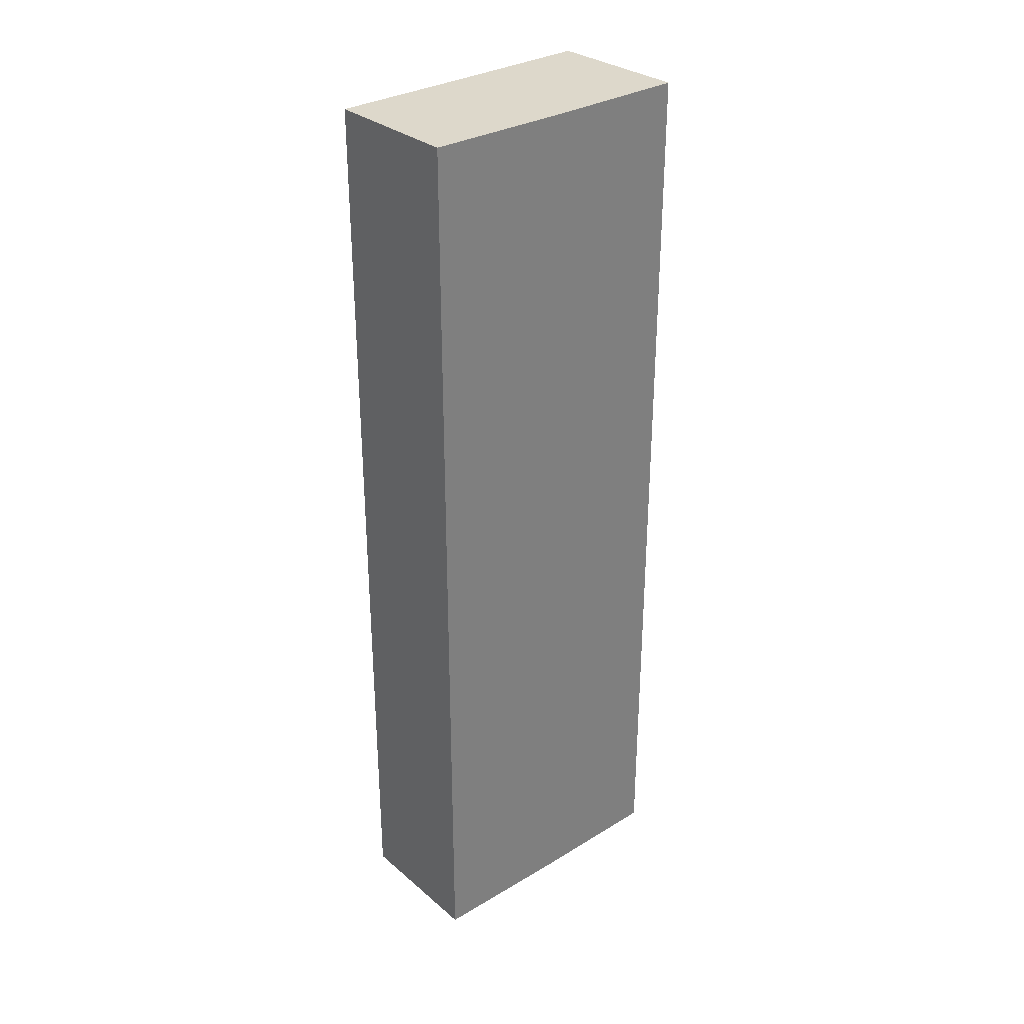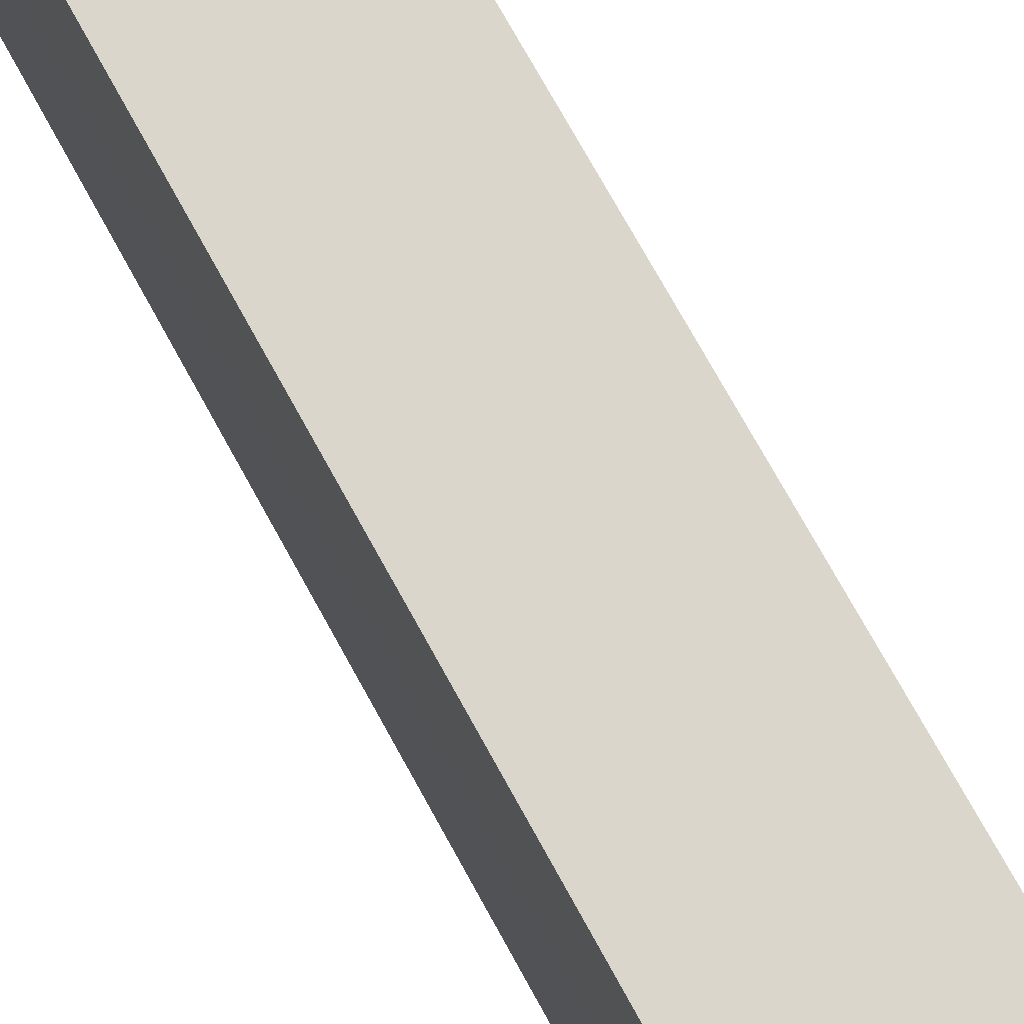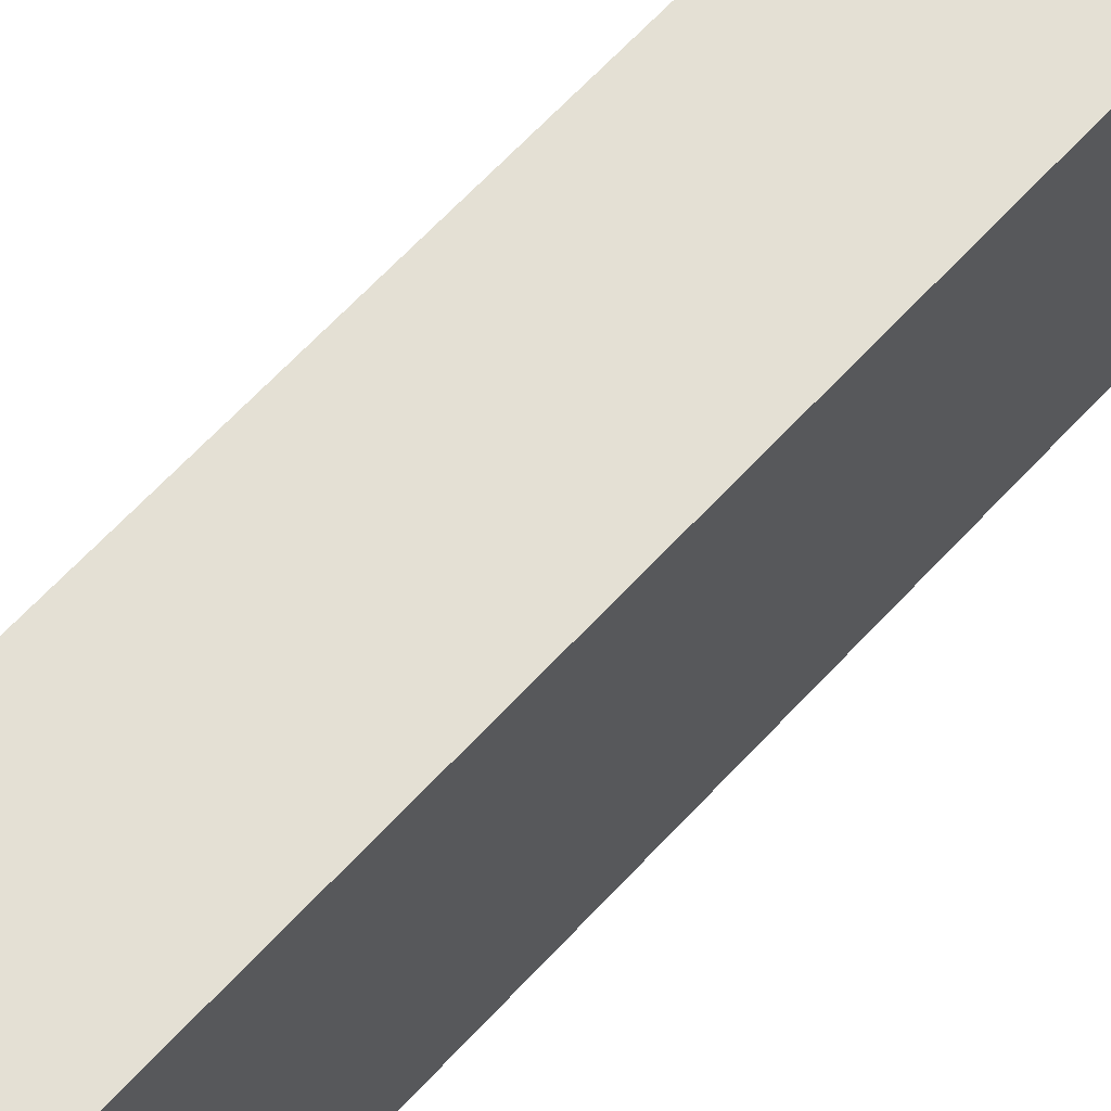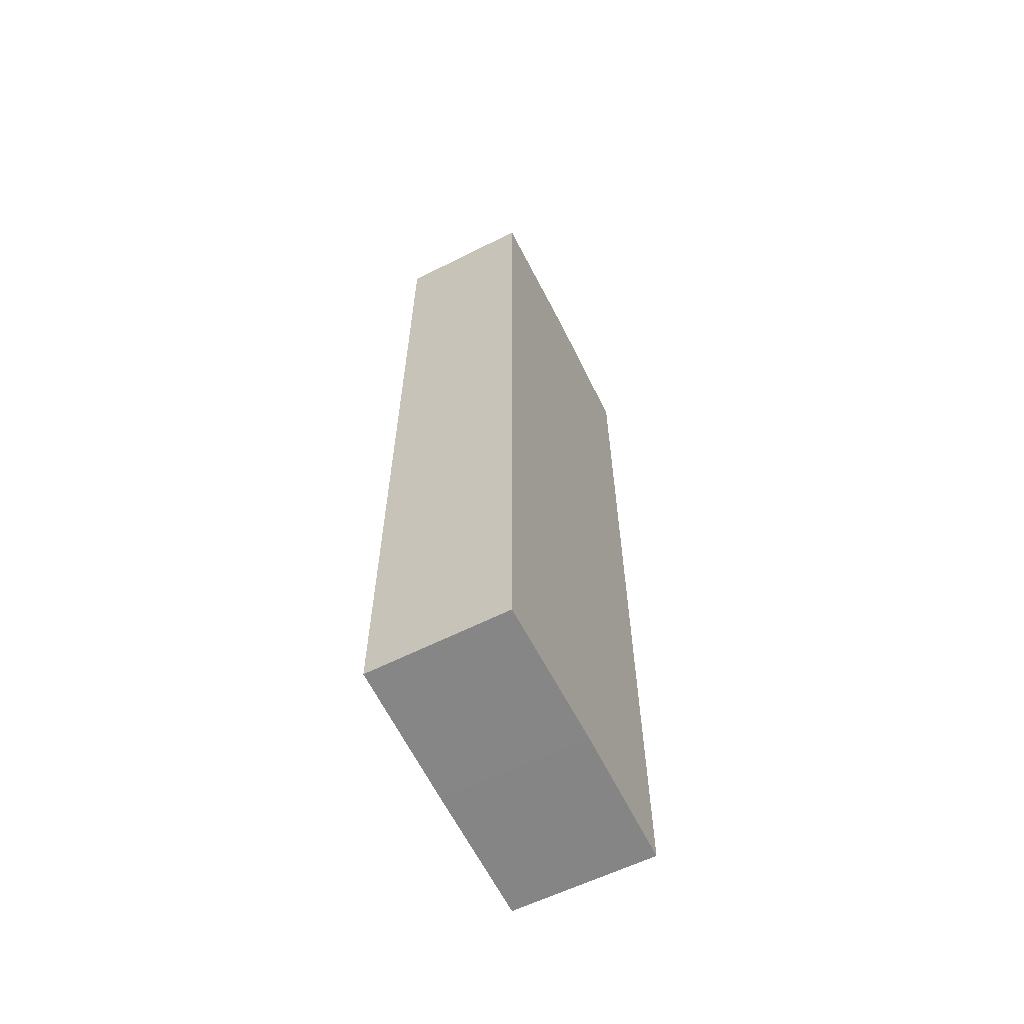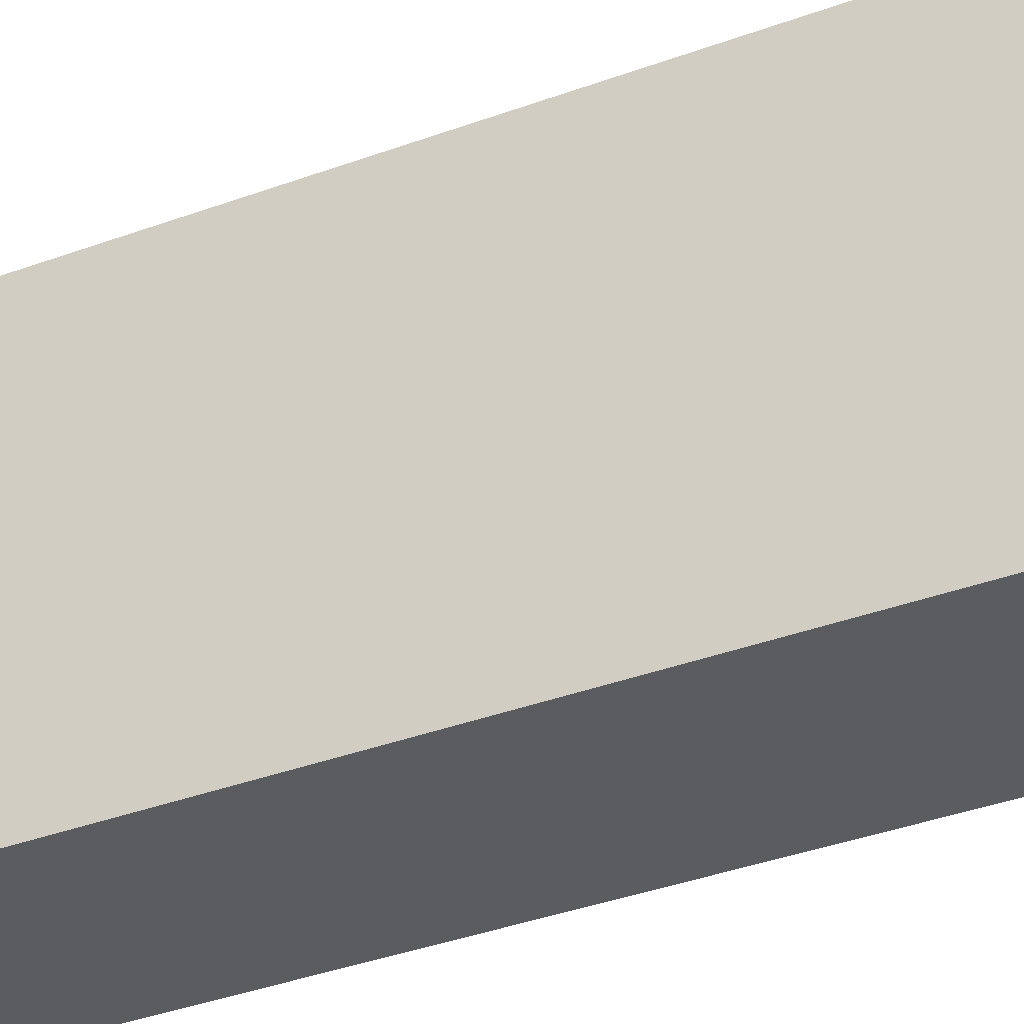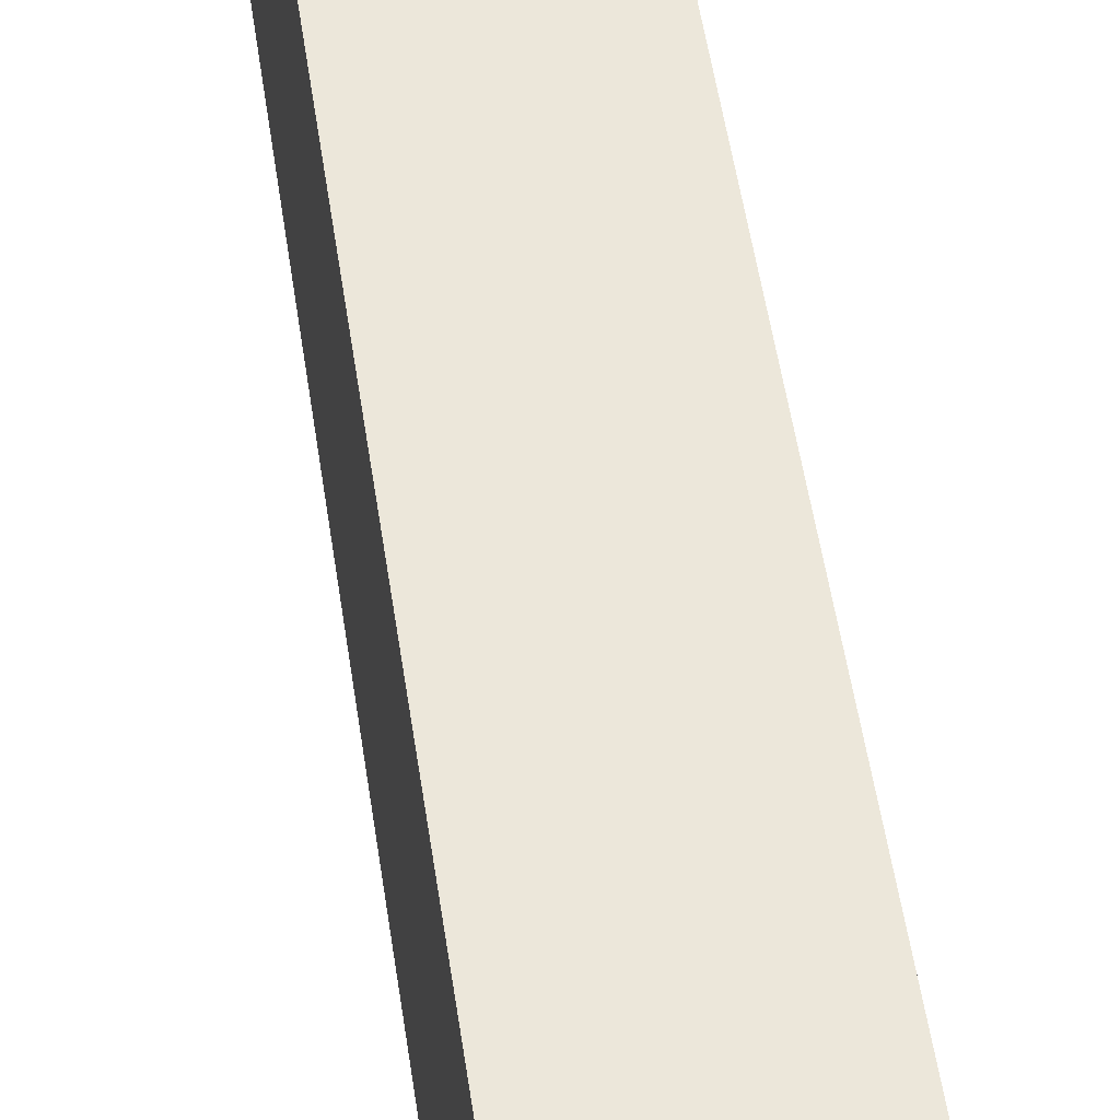
<metadata>
{"format":"obj","ext":"obj","renderer":"f3d","projection":"perspective","resolution":1024,"background":"white","views":[{"elev":31.2,"azim":49.2,"up":"+Z"},{"elev":72.8,"azim":151.4,"up":"+Y"},{"elev":65.6,"azim":42.8,"up":"+Y"},{"elev":-61.8,"azim":26.2,"up":"+Z"},{"elev":-34.6,"azim":117.0,"up":"+Y"},{"elev":51.3,"azim":-8.3,"up":"+Y"}]}
</metadata>
<code>
o 11550
v 2244 1882 14.24
v 2244 1882 14.24
v 2244 1882 14.3
v 2244 1882 14.24
v 2244 1882 14.3
v 2244 1882 14.24
v 2244 1882 14.24
v 2244 1882 14.24
v 2244 1882 14.24
v 2244 1882 14.24
v 2244 1882 14.3
v 2244 1882 14.3
v 2244 1882 14.3
v 2244 1882 14.24
v 2244 1882 14.24
v 2244 1882 14.24
v 2244 1882 14.24
v 2244 1882 14.3
v 2244 1882 14.24
v 2244 1882 14.24
v 2244 1882 14.24
v 2244 1882 14.3
v 2244 1882 14.3
v 2244 1882 14.24
v 2244 1882 14.3
v 2244 1882 14.24
v 2244 1882 14.3
v 2244 1882 14.3
v 2244 1882 14.3
v 2244 1882 14.3
v 2244 1882 14.3
v 2244 1882 14.3
v 2244 1882 14.3
v 2244 1882 14.3
v 2244 1882 14.24
v 2244 1882 14.24
v 2244 1882 14.24
f 1 2 3
f 3 4 5
f 6 4 7
f 8 9 4
f 8 10 9
f 11 10 12
f 13 14 11
f 15 16 13
f 16 17 18
f 19 20 10
f 21 19 22
f 22 8 23
f 23 24 25
f 19 26 27
f 23 28 29
f 27 30 28
f 27 31 30
f 32 33 31
f 34 35 29
f 36 37 34

</code>
